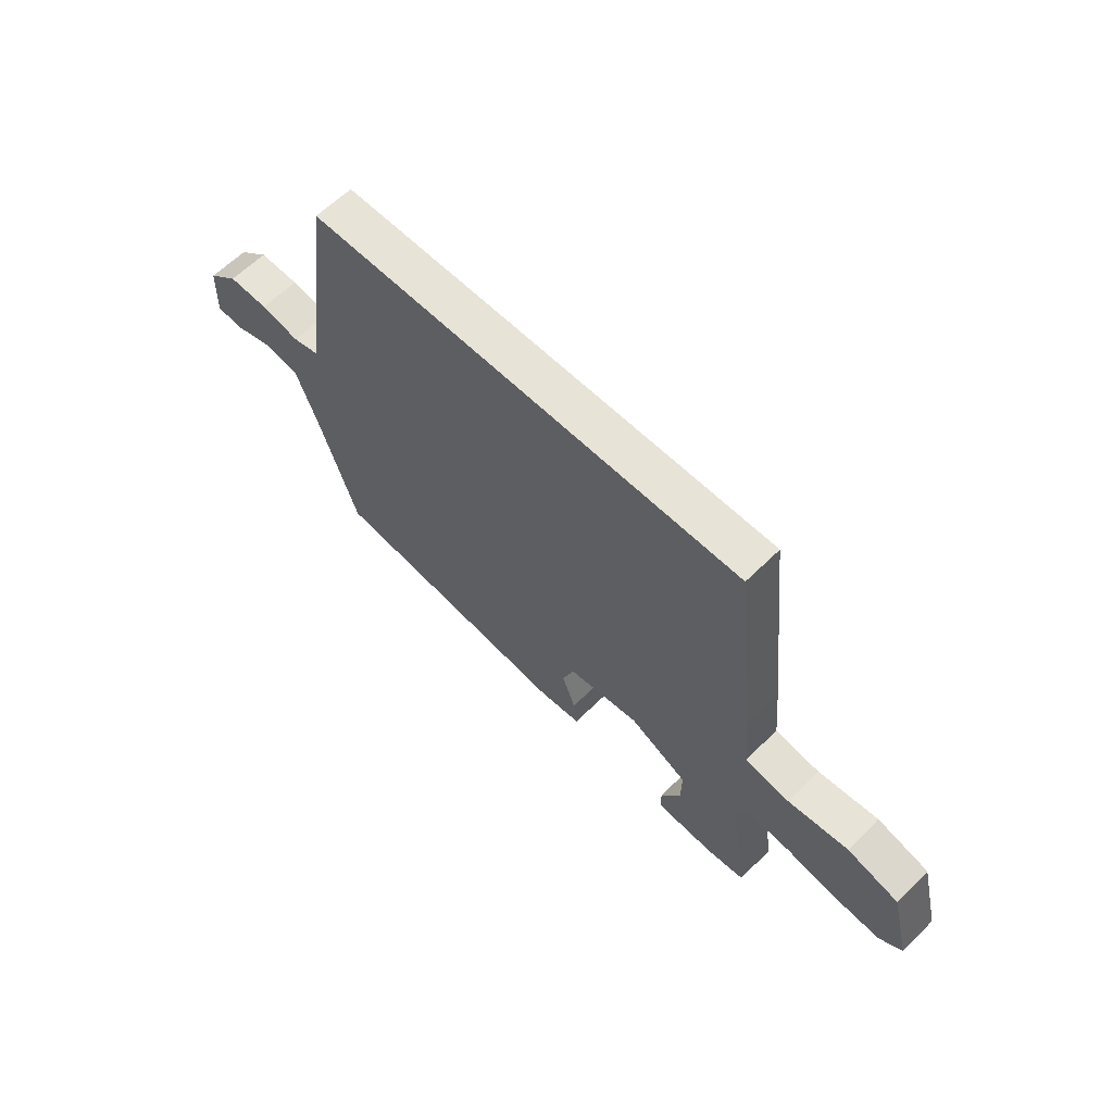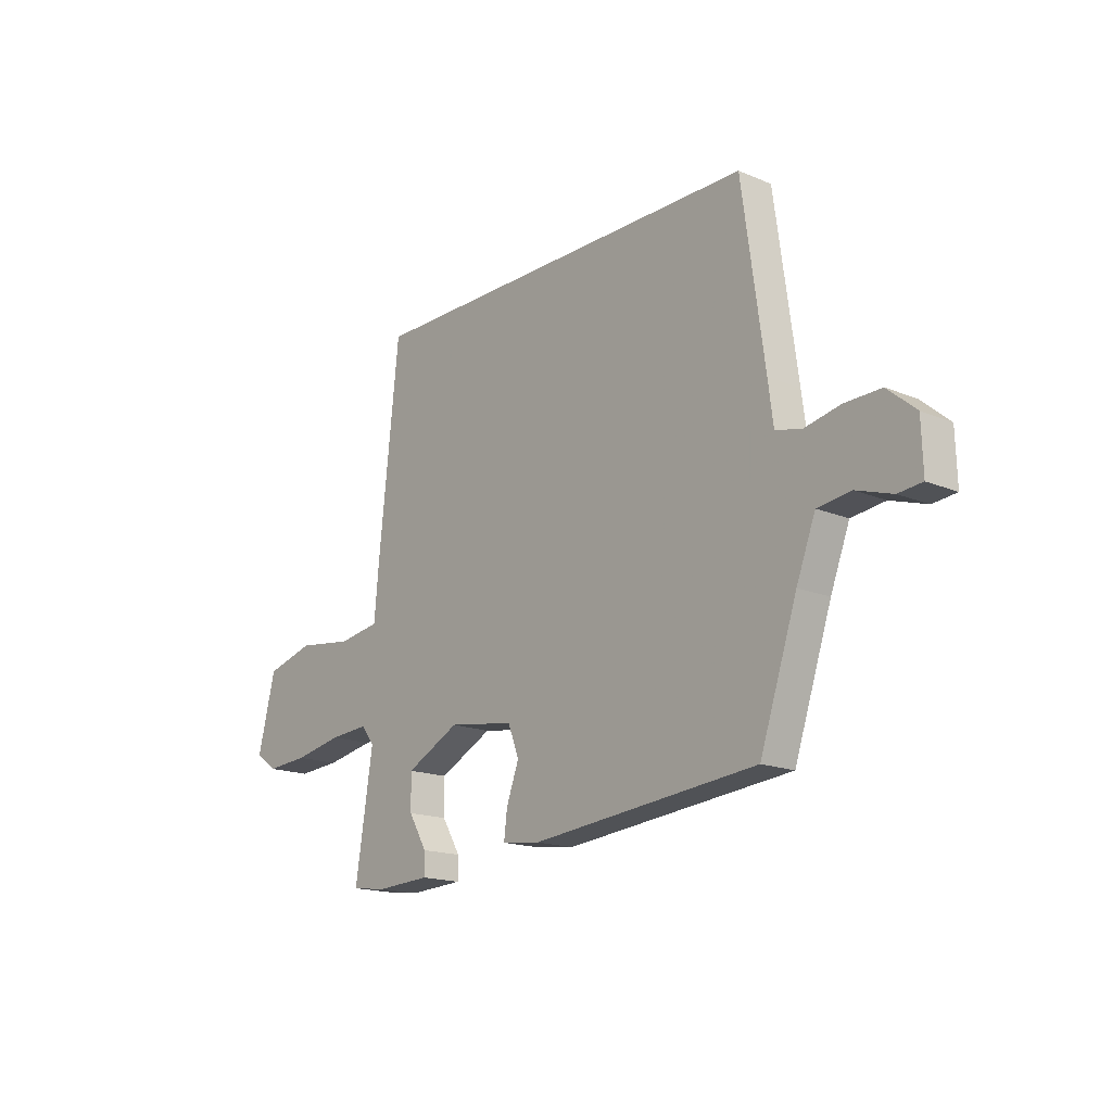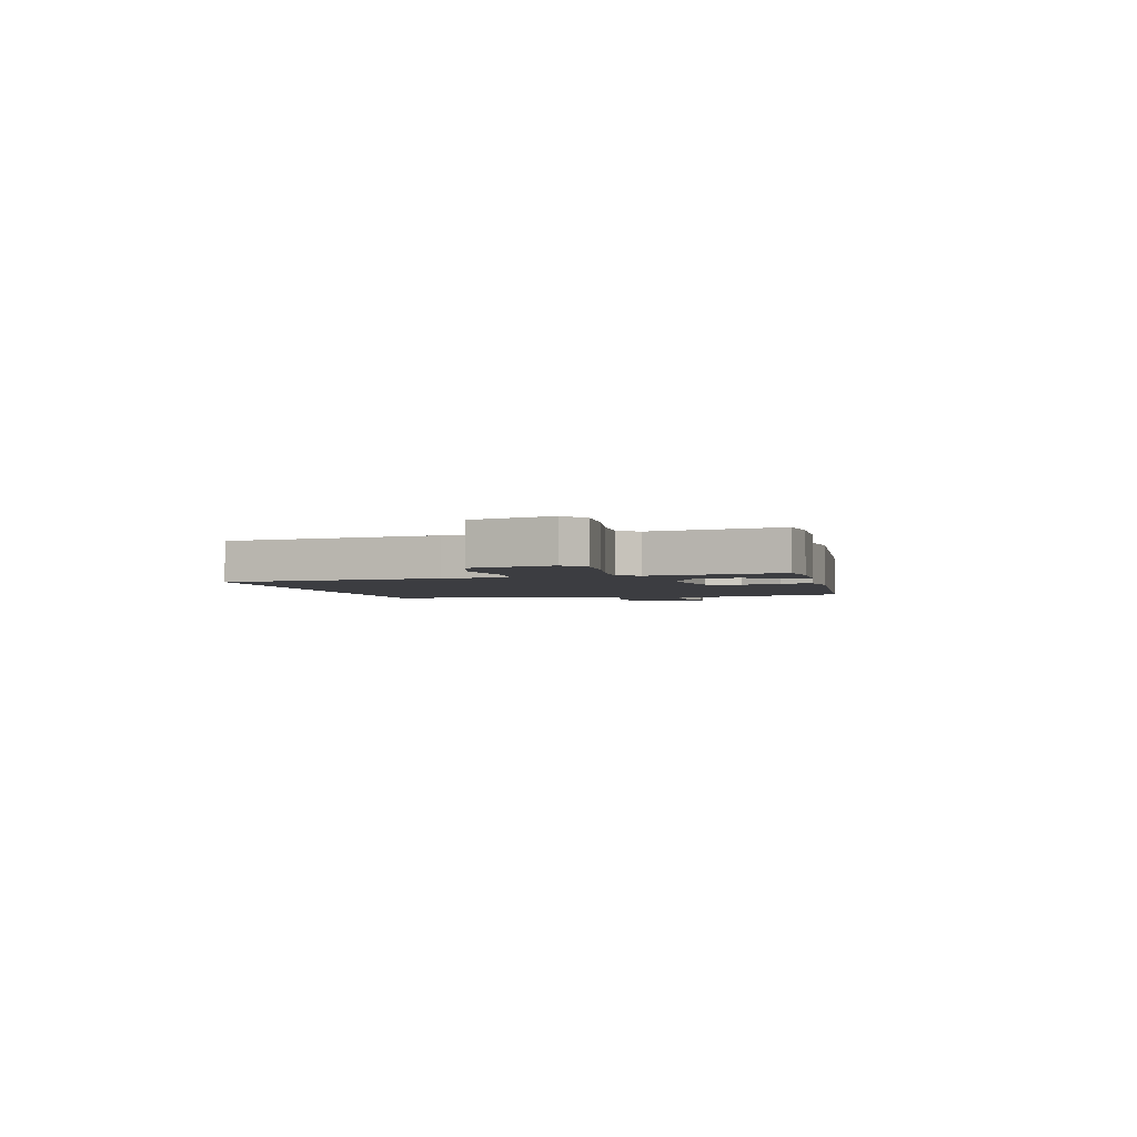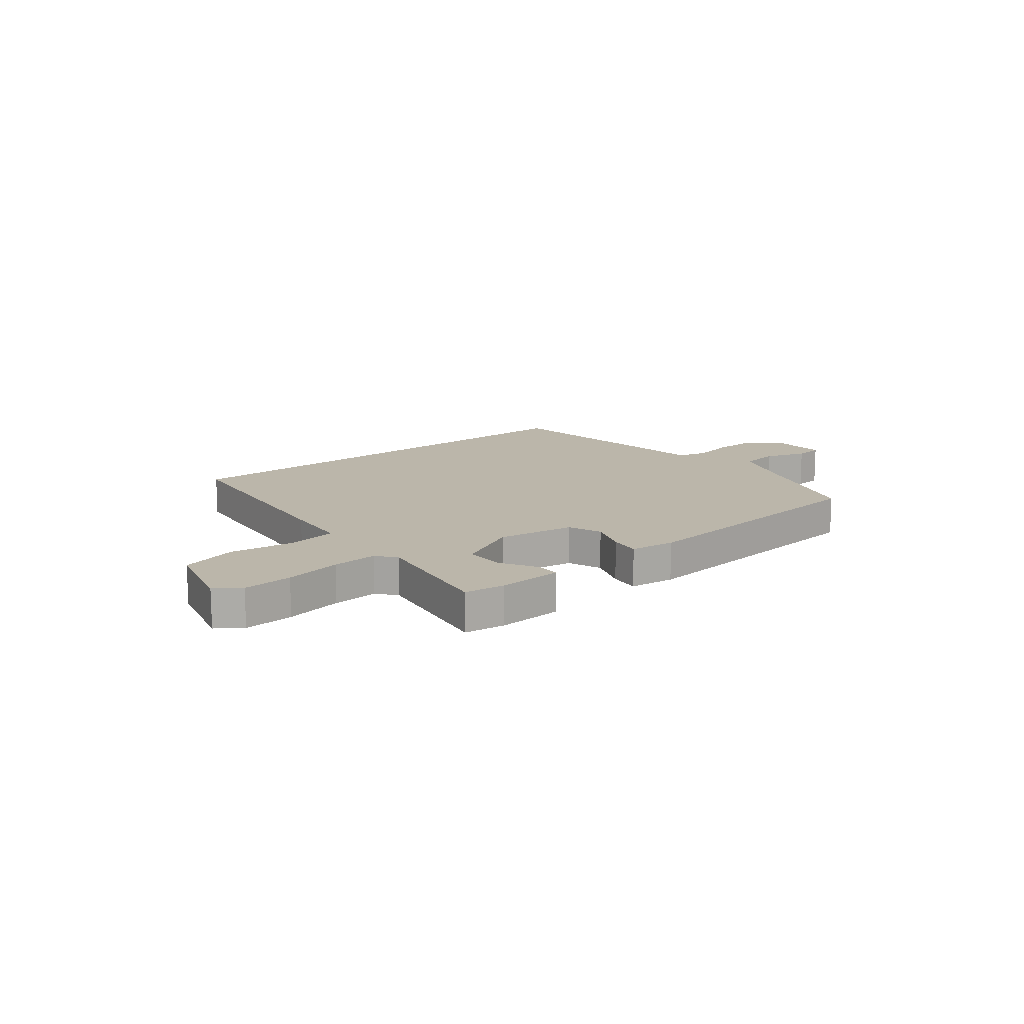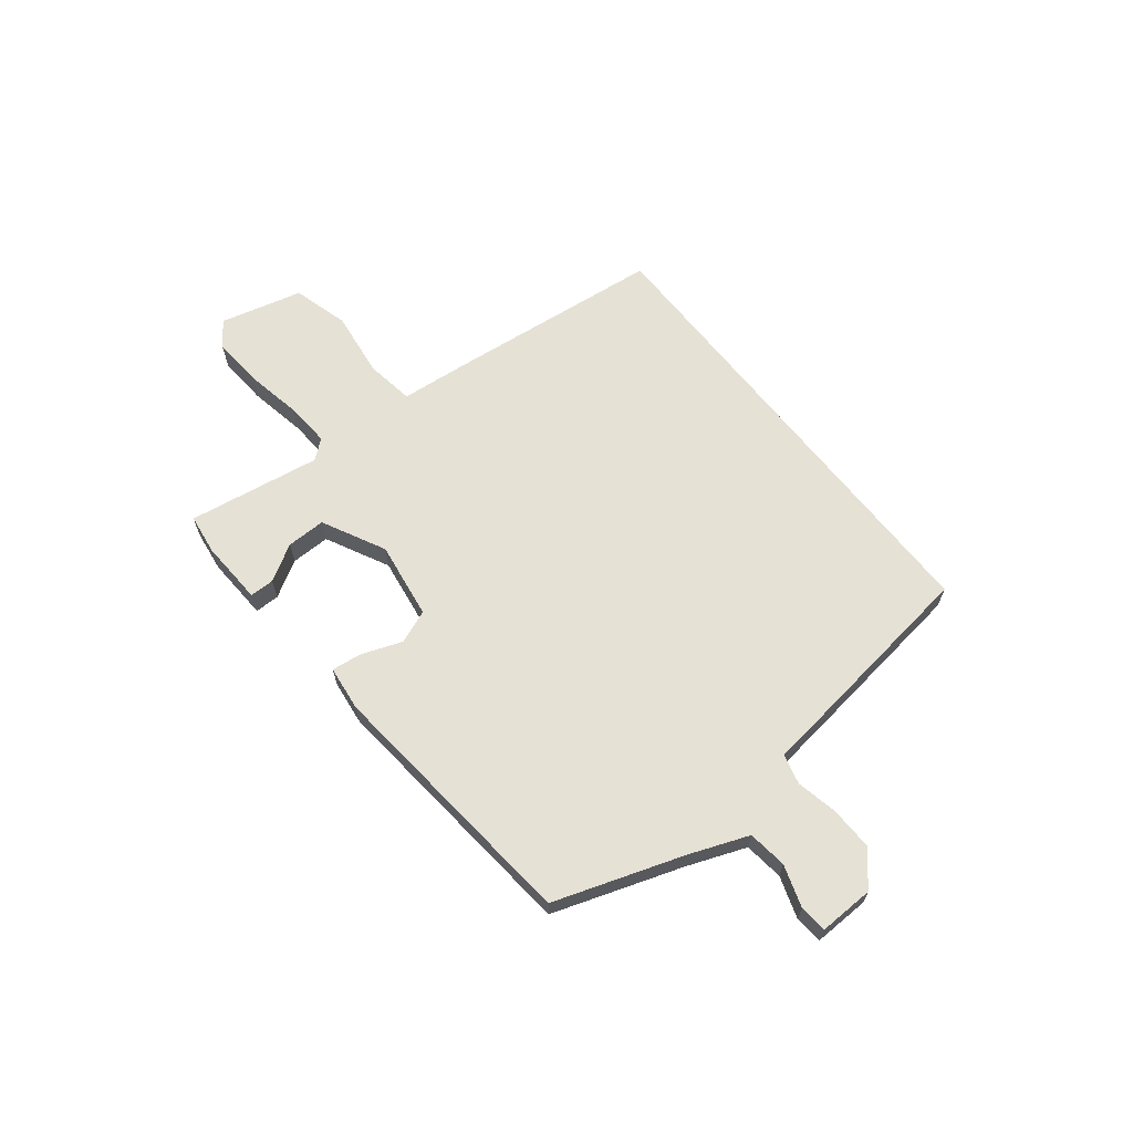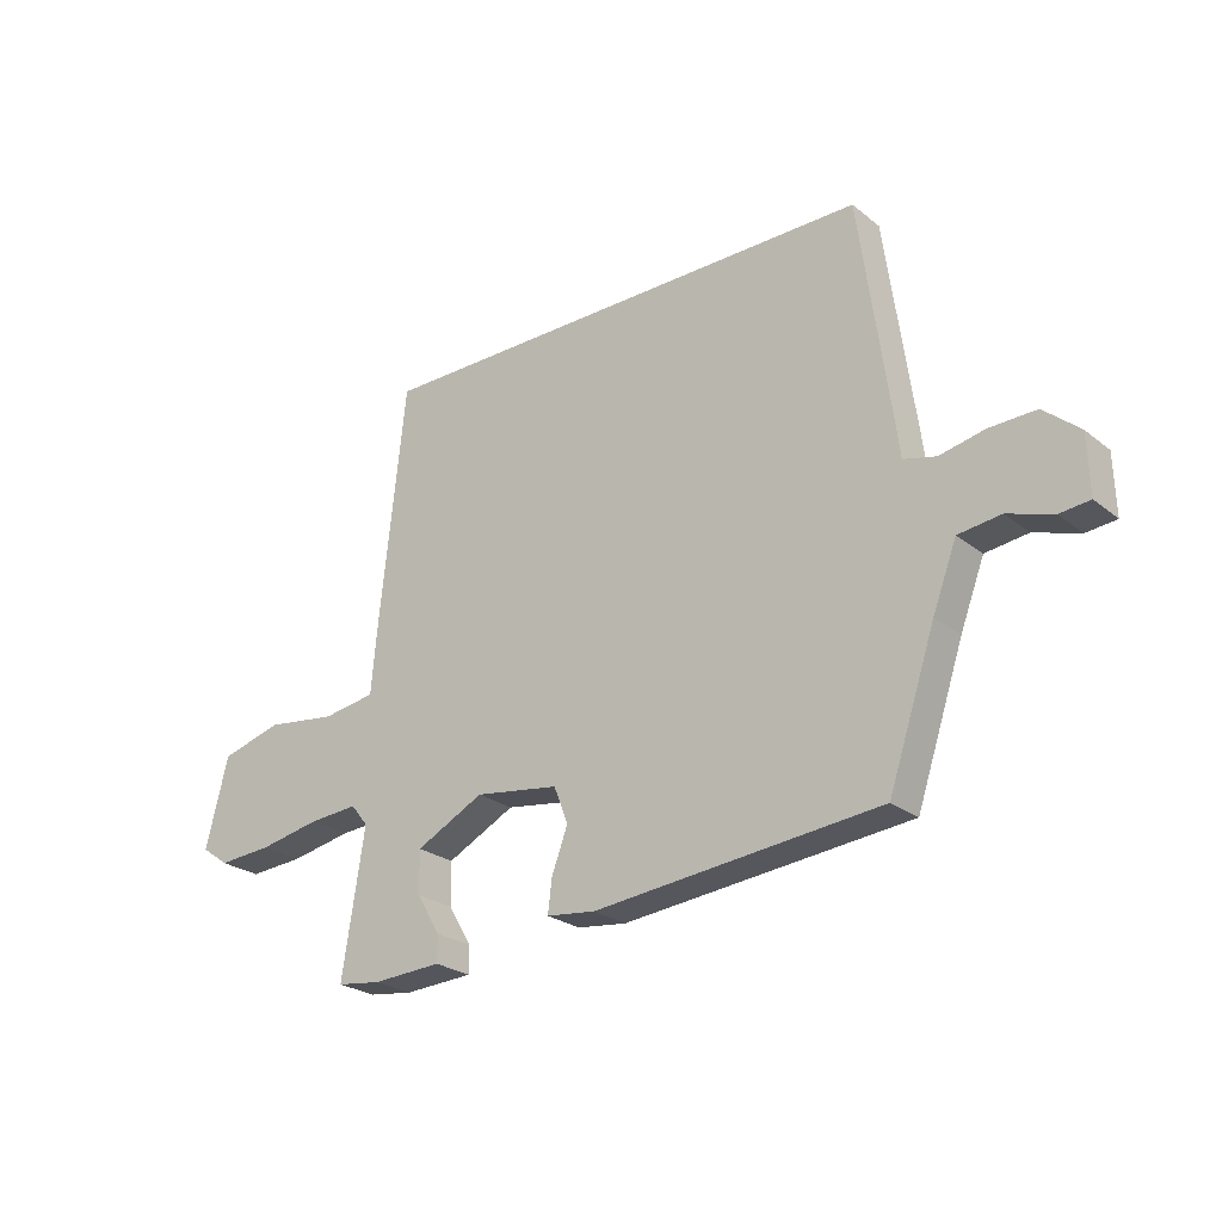
<metadata>
{"format":"obj","ext":"obj","renderer":"f3d","projection":"perspective","resolution":1024,"background":"white","views":[{"elev":61.7,"azim":45.0,"up":"+Z"},{"elev":-16.7,"azim":-130.2,"up":"+Z"},{"elev":-2.7,"azim":105.3,"up":"+Y"},{"elev":14.1,"azim":141.5,"up":"+Y"},{"elev":64.9,"azim":-128.3,"up":"+Y"},{"elev":-24.7,"azim":-141.6,"up":"+Z"}]}
</metadata>
<code>
v -0.455 0.07 0.5
v 0.413 0.07 0.5
v 0.456 0.07 0.098
v 0.467 0.07 -0.023
v 0.557 0.07 -0.037
v 0.678 0.07 -0.021
v 0.782 0.07 -0.05
v 0.82 0.07 -0.201
v 0.774 0.07 -0.234
v 0.682 0.07 -0.228
v 0.577 0.07 -0.208
v 0.493 0.07 -0.202
v 0.464 0.07 -0.238
v 0.502 0.07 -0.482
v 0.427 0.07 -0.492
v 0.309 0.07 -0.486
v 0.309 0.07 -0.441
v 0.349 0.07 -0.374
v 0.35 0.07 -0.302
v 0.234 0.07 -0.243
v 0.091 0.07 -0.264
v 0.067 0.07 -0.326
v 0.094 0.07 -0.399
v 0.101 0.07 -0.455
v 0.018 0.07 -0.465
v -0.468 0.07 -0.417
v -0.548 0.07 -0.179
v -0.589 0.07 -0.072
v -0.661 0.07 -0.063
v -0.738 0.07 -0.088
v -0.789 0.07 -0.083
v -0.786 0.07 0.018
v -0.725 0.07 0.07
v -0.646 0.07 0.068
v -0.569 0.07 0.052
v -0.514 0.07 0.066
v -0.503 0.07 0.151
v -0.455 0 0.5
v 0.413 0 0.5
v 0.456 0 0.098
v 0.467 0 -0.023
v 0.557 0 -0.037
v 0.678 0 -0.021
v 0.782 0 -0.05
v 0.82 0 -0.201
v 0.774 0 -0.234
v 0.682 0 -0.228
v 0.577 0 -0.208
v 0.493 0 -0.202
v 0.464 0 -0.238
v 0.502 0 -0.482
v 0.427 0 -0.492
v 0.309 0 -0.486
v 0.309 0 -0.441
v 0.349 0 -0.374
v 0.35 0 -0.302
v 0.234 0 -0.243
v 0.091 0 -0.264
v 0.067 0 -0.326
v 0.094 0 -0.399
v 0.101 0 -0.455
v 0.018 0 -0.465
v -0.468 0 -0.417
v -0.548 0 -0.179
v -0.589 0 -0.072
v -0.661 0 -0.063
v -0.738 0 -0.088
v -0.789 0 -0.083
v -0.786 0 0.018
v -0.725 0 0.07
v -0.646 0 0.068
v -0.569 0 0.052
v -0.514 0 0.066
v -0.503 0 0.151
f 36 37 1 2
f 32 33 34 35
f 30 31 32 35
f 29 30 35 36
f 28 29 36 2
f 24 25 26 27
f 22 23 24 27
f 21 22 27 28
f 20 21 28 2
f 15 16 17 18
f 13 14 15 18
f 13 18 19
f 12 13 19 20
f 8 9 10 11
f 8 11 12
f 5 6 7 8
f 4 5 8 12
f 20 2 3 4
f 4 12 20
f 39 38 74 73
f 72 71 70 69
f 72 69 68 67
f 73 72 67 66
f 39 73 66 65
f 64 63 62 61
f 64 61 60 59
f 65 64 59 58
f 39 65 58 57
f 55 54 53 52
f 55 52 51 50
f 56 55 50
f 57 56 50 49
f 48 47 46 45
f 49 48 45
f 45 44 43 42
f 49 45 42 41
f 41 40 39 57
f 57 49 41
f 1 38 39 2
f 2 39 40 3
f 3 40 41 4
f 4 41 42 5
f 5 42 43 6
f 6 43 44 7
f 7 44 45 8
f 8 45 46 9
f 9 46 47 10
f 10 47 48 11
f 11 48 49 12
f 12 49 50 13
f 13 50 51 14
f 14 51 52 15
f 15 52 53 16
f 16 53 54 17
f 17 54 55 18
f 18 55 56 19
f 19 56 57 20
f 20 57 58 21
f 21 58 59 22
f 22 59 60 23
f 23 60 61 24
f 24 61 62 25
f 25 62 63 26
f 26 63 64 27
f 27 64 65 28
f 28 65 66 29
f 29 66 67 30
f 30 67 68 31
f 31 68 69 32
f 32 69 70 33
f 33 70 71 34
f 34 71 72 35
f 35 72 73 36
f 36 73 74 37
f 37 74 38 1

</code>
